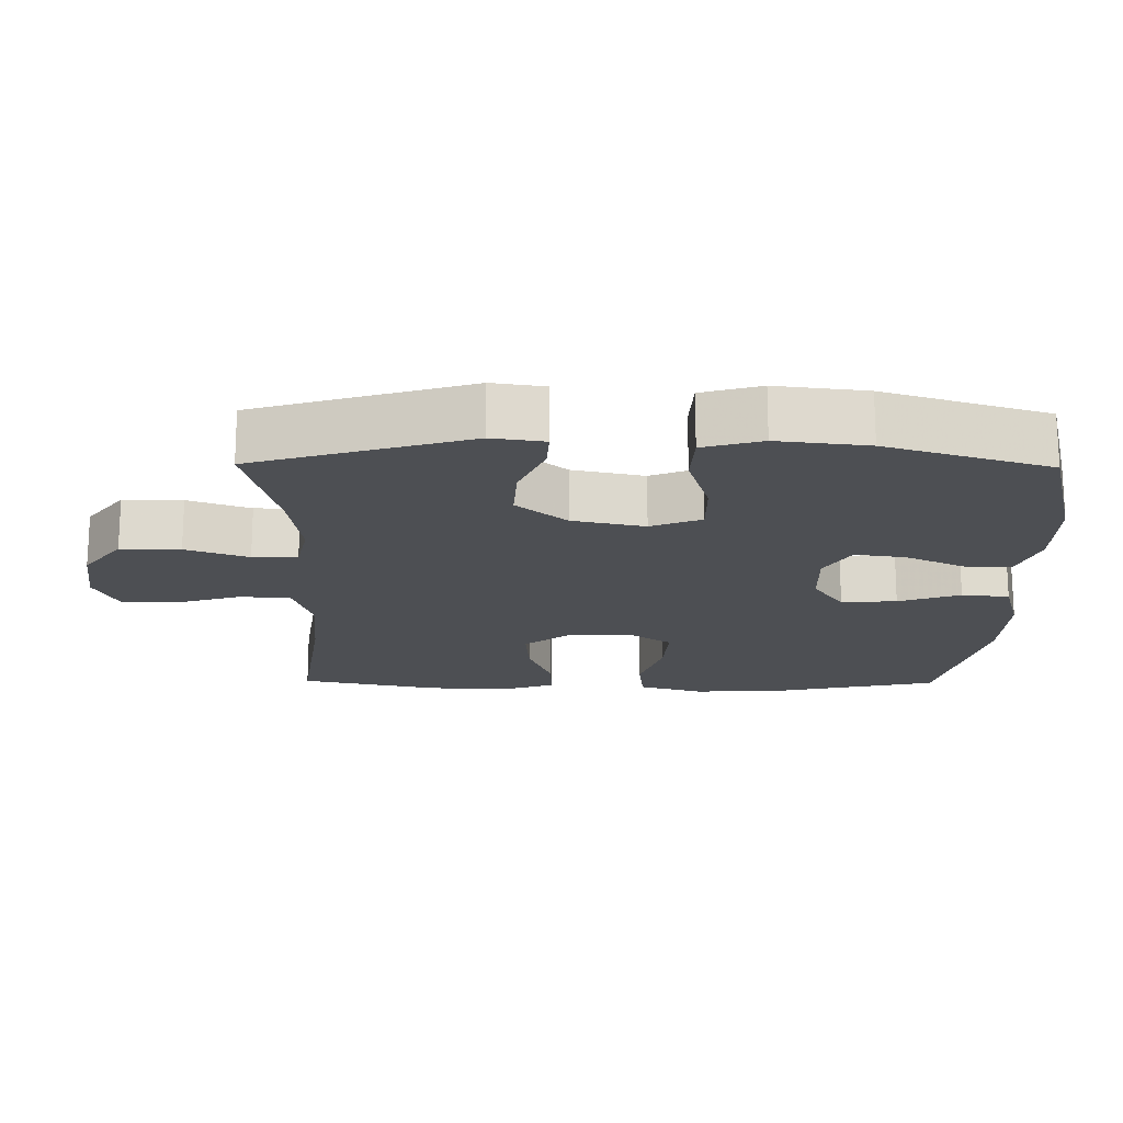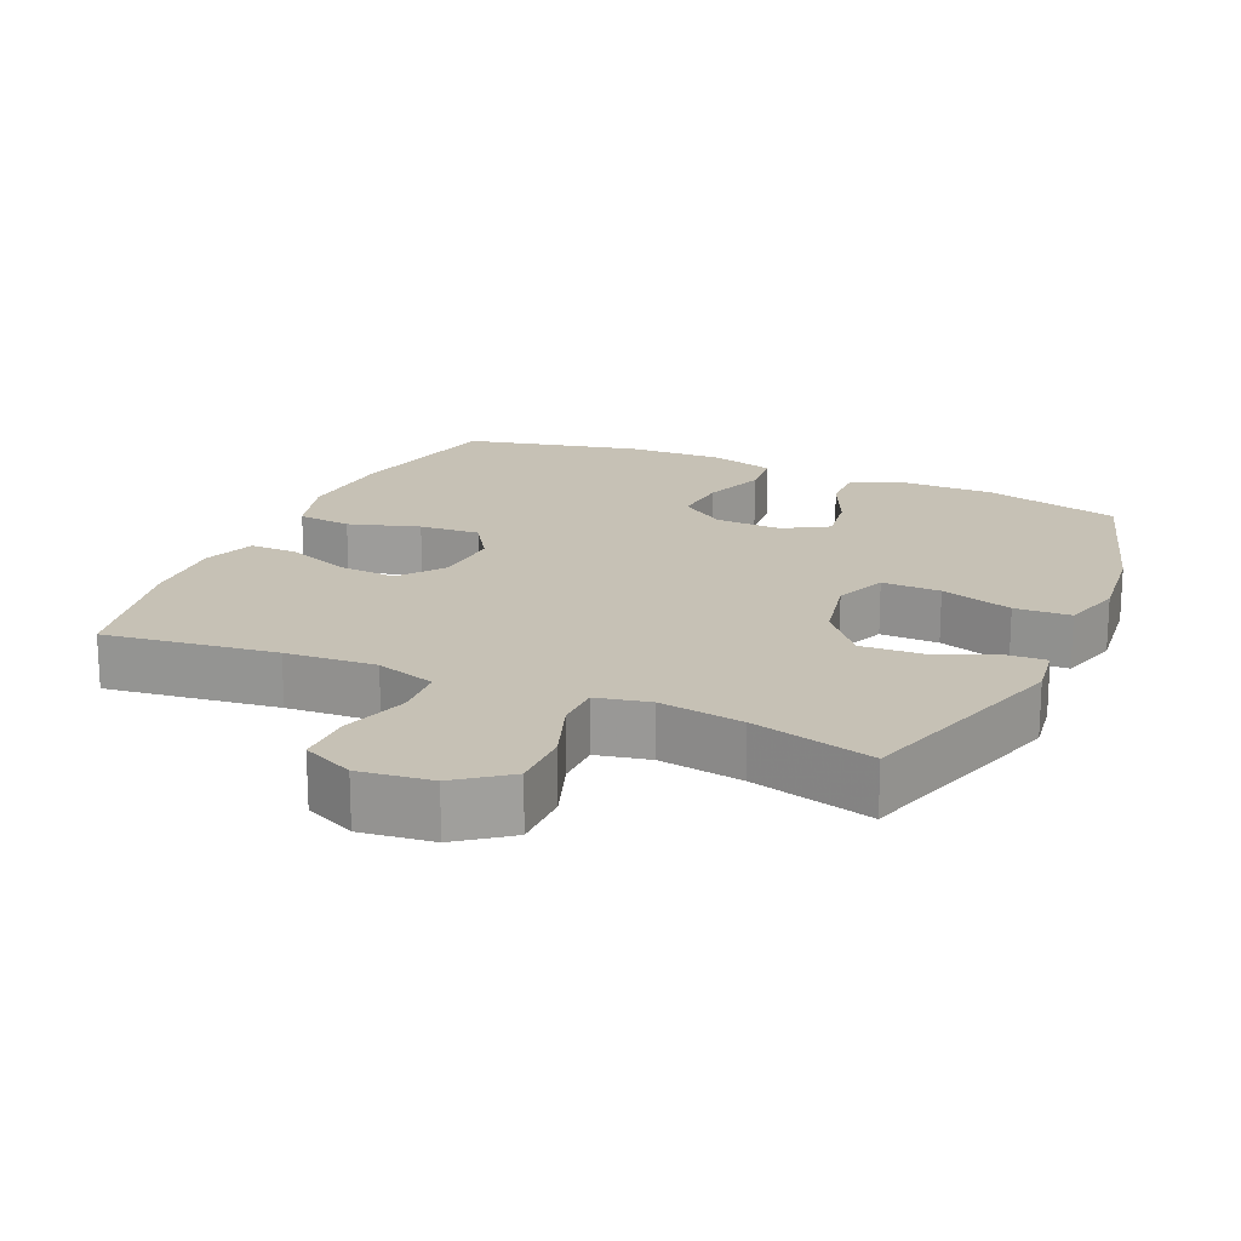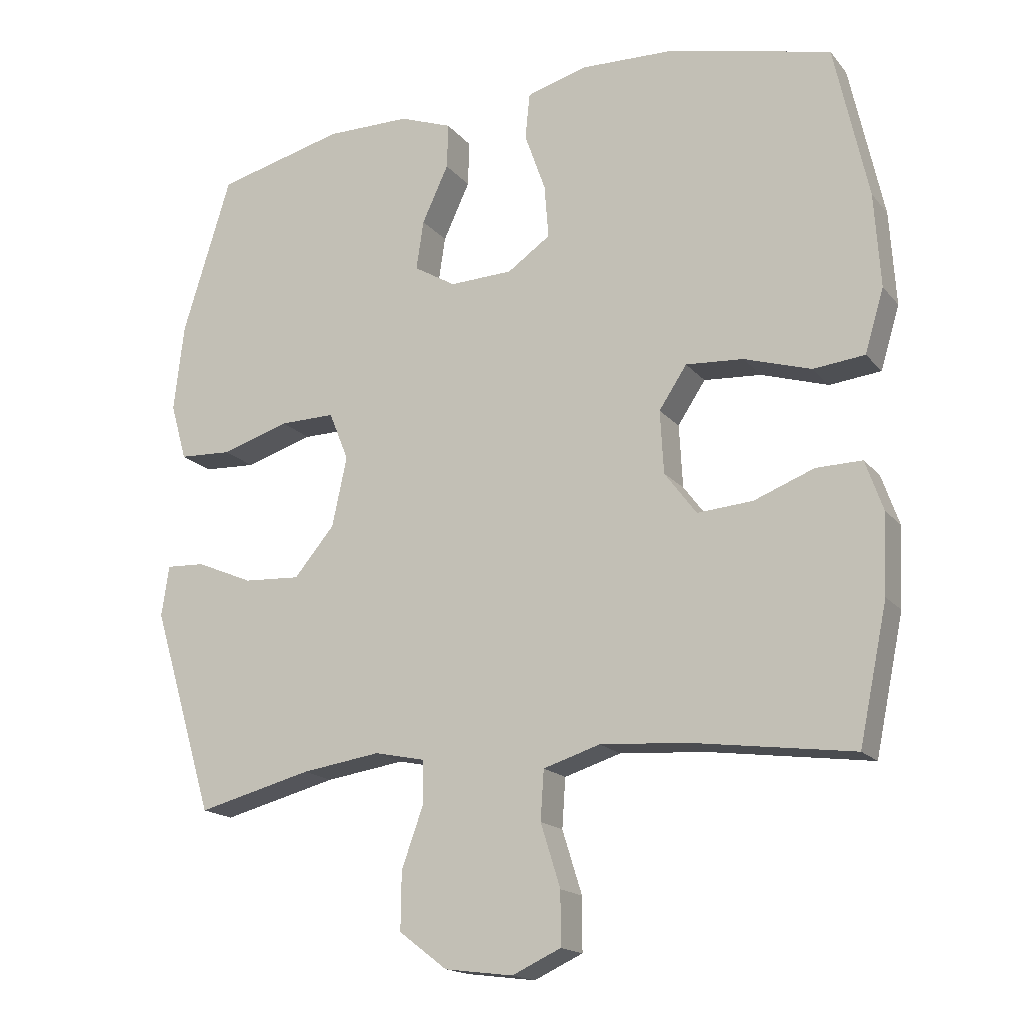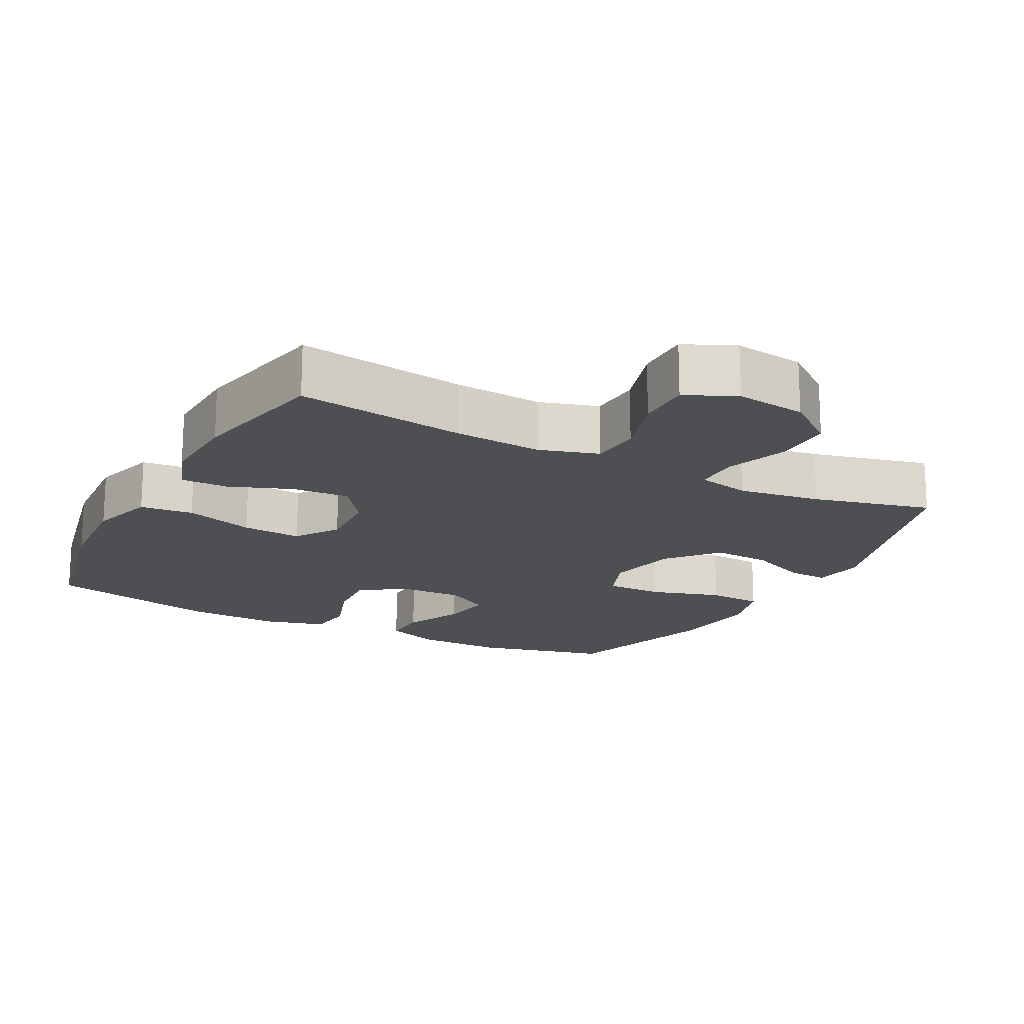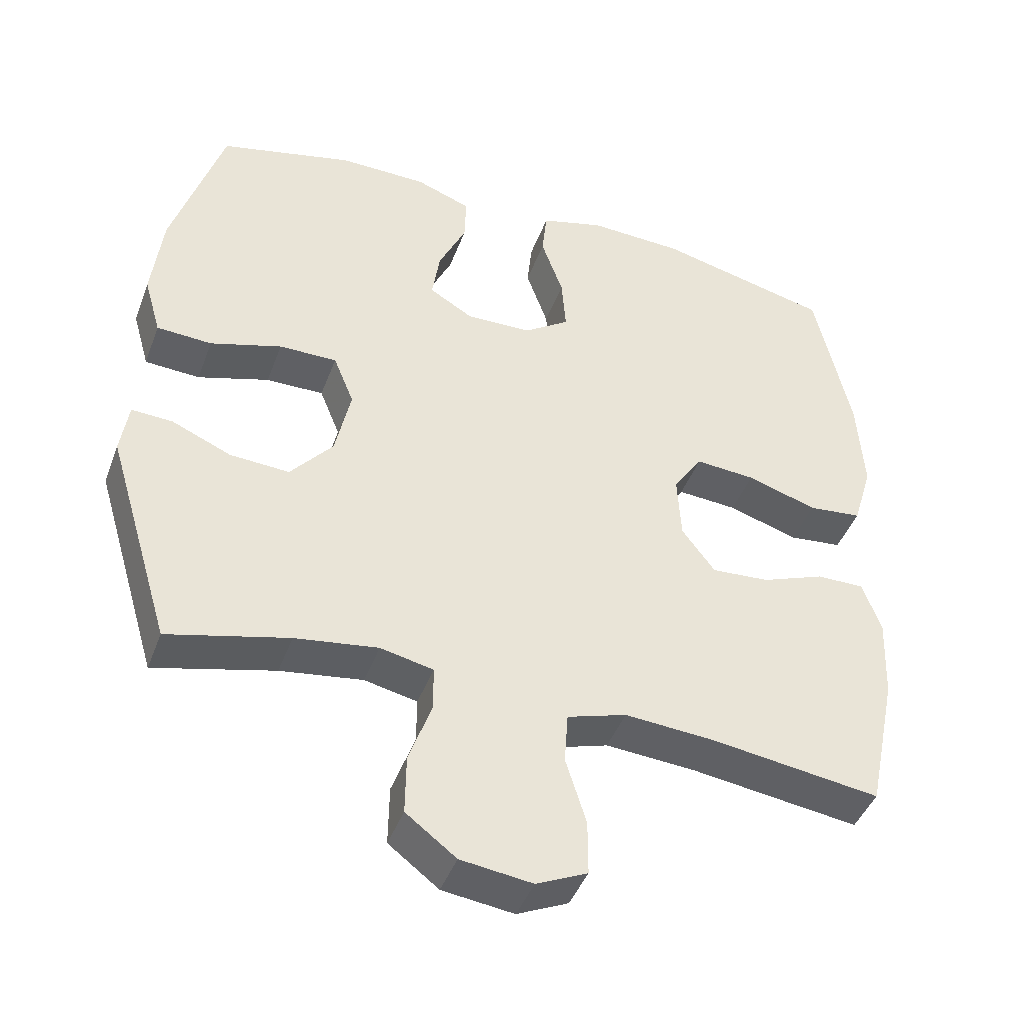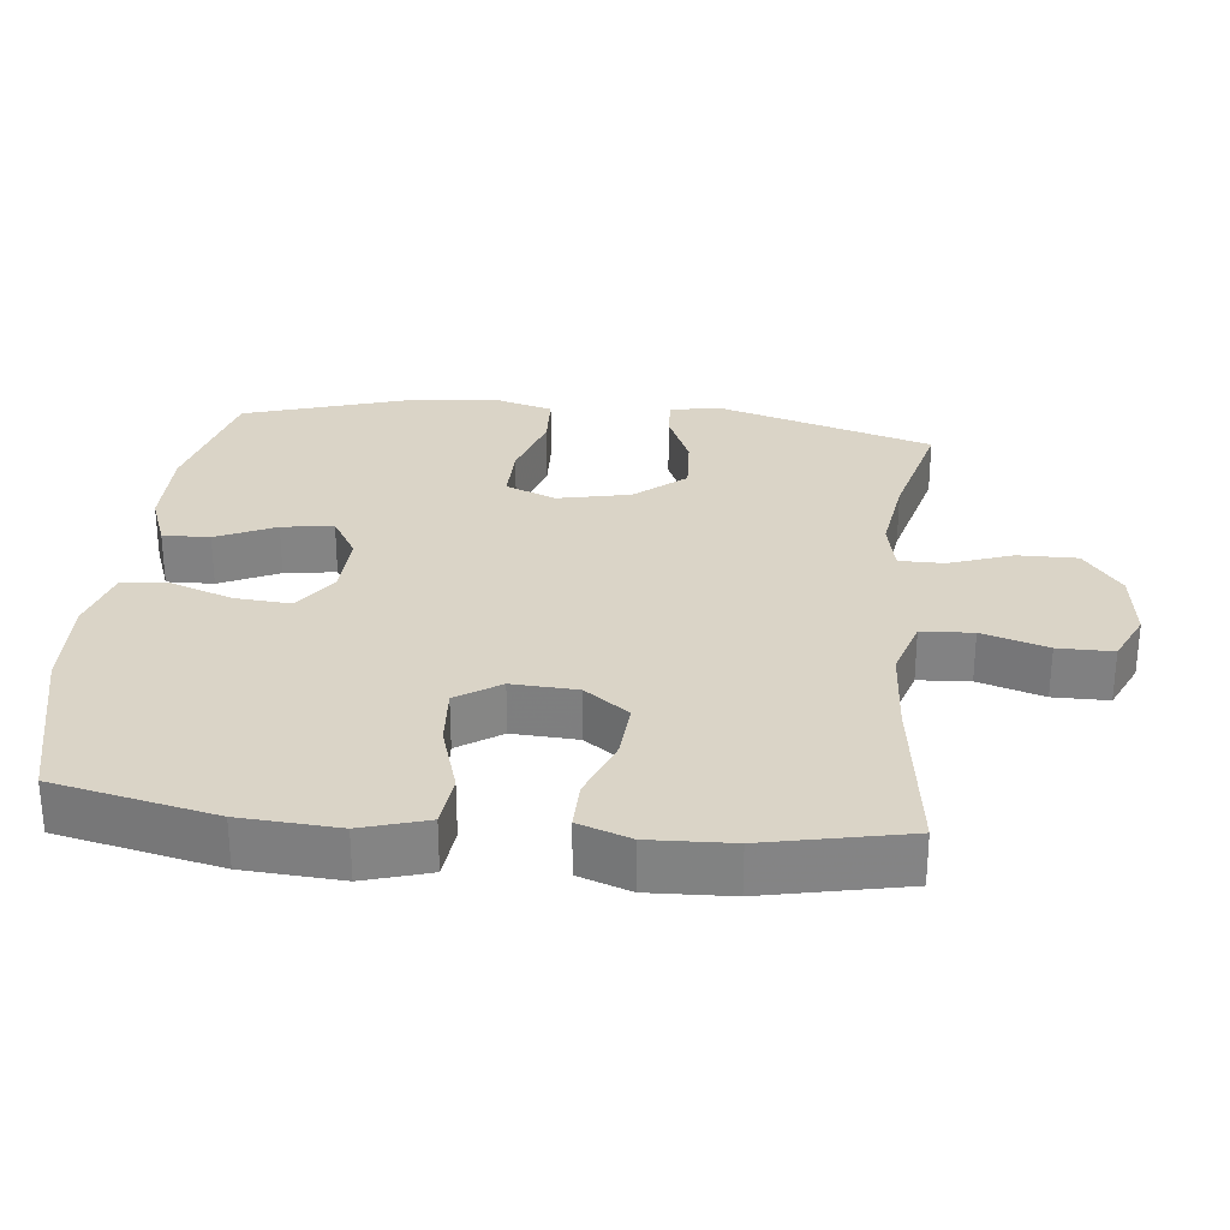
<metadata>
{"format":"obj","ext":"obj","renderer":"f3d","projection":"perspective","resolution":1024,"background":"white","views":[{"elev":-18.0,"azim":-90.7,"up":"+Y"},{"elev":18.7,"azim":-155.9,"up":"+Y"},{"elev":-17.0,"azim":26.1,"up":"+Z"},{"elev":-17.8,"azim":152.2,"up":"+Y"},{"elev":-43.7,"azim":-19.8,"up":"+Z"},{"elev":28.9,"azim":96.1,"up":"+Y"}]}
</metadata>
<code>
v -0.5 0.07 -0.5
v -0.592 0.07 -0.195
v -0.581 0.07 -0.12
v -0.523 0.07 -0.123
v -0.439 0.07 -0.159
v -0.355 0.07 -0.164
v -0.295 0.07 -0.093
v -0.273 0.07 0.01
v -0.302 0.07 0.082
v -0.384 0.07 0.081
v -0.485 0.07 0.05
v -0.563 0.07 0.054
v -0.587 0.07 0.138
v -0.572 0.07 0.267
v -0.5 0.07 0.5
v -0.31 0.07 0.547
v -0.185 0.07 0.546
v -0.107 0.07 0.517
v -0.109 0.07 0.45
v -0.148 0.07 0.366
v -0.159 0.07 0.293
v -0.097 0.07 0.256
v -0.004 0.07 0.259
v 0.06 0.07 0.303
v 0.054 0.07 0.382
v 0.023 0.07 0.47
v 0.03 0.07 0.538
v 0.12 0.07 0.563
v 0.255 0.07 0.558
v 0.5 0.07 0.5
v 0.55 0.07 0.271
v 0.559 0.07 0.132
v 0.531 0.07 0.039
v 0.455 0.07 0.031
v 0.356 0.07 0.062
v 0.271 0.07 0.068
v 0.23 0.07 0.006
v 0.235 0.07 -0.087
v 0.282 0.07 -0.15
v 0.364 0.07 -0.144
v 0.453 0.07 -0.11
v 0.521 0.07 -0.109
v 0.547 0.07 -0.183
v 0.542 0.07 -0.3
v 0.5 0.07 -0.5
v 0.26 0.07 -0.467
v 0.133 0.07 -0.458
v 0.049 0.07 -0.484
v 0.044 0.07 -0.557
v 0.073 0.07 -0.65
v 0.073 0.07 -0.728
v 0.001 0.07 -0.761
v -0.1 0.07 -0.748
v -0.171 0.07 -0.694
v -0.17 0.07 -0.609
v -0.138 0.07 -0.52
v -0.138 0.07 -0.456
v -0.213 0.07 -0.44
v -0.33 0.07 -0.457
v -0.5 0 -0.5
v -0.592 0 -0.195
v -0.581 0 -0.12
v -0.523 0 -0.123
v -0.439 0 -0.159
v -0.355 0 -0.164
v -0.295 0 -0.093
v -0.273 0 0.01
v -0.302 0 0.082
v -0.384 0 0.081
v -0.485 0 0.05
v -0.563 0 0.054
v -0.587 0 0.138
v -0.572 0 0.267
v -0.5 0 0.5
v -0.31 0 0.547
v -0.185 0 0.546
v -0.107 0 0.517
v -0.109 0 0.45
v -0.148 0 0.366
v -0.159 0 0.293
v -0.097 0 0.256
v -0.004 0 0.259
v 0.06 0 0.303
v 0.054 0 0.382
v 0.023 0 0.47
v 0.03 0 0.538
v 0.12 0 0.563
v 0.255 0 0.558
v 0.5 0 0.5
v 0.55 0 0.271
v 0.559 0 0.132
v 0.531 0 0.039
v 0.455 0 0.031
v 0.356 0 0.062
v 0.271 0 0.068
v 0.23 0 0.006
v 0.235 0 -0.087
v 0.282 0 -0.15
v 0.364 0 -0.144
v 0.453 0 -0.11
v 0.521 0 -0.109
v 0.547 0 -0.183
v 0.542 0 -0.3
v 0.5 0 -0.5
v 0.26 0 -0.467
v 0.133 0 -0.458
v 0.049 0 -0.484
v 0.044 0 -0.557
v 0.073 0 -0.65
v 0.073 0 -0.728
v 0.001 0 -0.761
v -0.1 0 -0.748
v -0.171 0 -0.694
v -0.17 0 -0.609
v -0.138 0 -0.52
v -0.138 0 -0.456
v -0.213 0 -0.44
v -0.33 0 -0.457
f 54 55 56
f 53 54 56
f 52 53 56
f 51 52 56
f 50 51 56
f 49 50 56
f 48 49 56 57
f 47 48 57 58
f 44 45 46
f 43 44 46
f 42 43 46
f 41 42 46
f 40 41 46
f 39 40 46 47
f 38 39 47 58
f 33 34 35
f 32 33 35
f 31 32 35
f 30 31 35
f 29 30 35
f 28 29 35
f 27 28 35
f 26 27 35
f 25 26 35
f 24 25 35 36
f 23 24 36 37
f 18 19 20
f 17 18 20
f 16 17 20
f 15 16 20
f 14 15 20
f 13 14 20
f 12 13 20
f 11 12 20
f 10 11 20
f 9 10 20 21
f 8 9 21 22
f 3 4 5
f 2 3 5
f 1 2 5
f 59 1 5
f 59 5 6
f 38 58 59
f 37 38 59
f 23 37 59
f 22 23 59
f 8 22 59
f 7 8 59
f 6 7 59
f 115 114 113
f 115 113 112
f 115 112 111
f 115 111 110
f 115 110 109
f 115 109 108
f 116 115 108 107
f 117 116 107 106
f 105 104 103
f 105 103 102
f 105 102 101
f 105 101 100
f 105 100 99
f 106 105 99 98
f 117 106 98 97
f 94 93 92
f 94 92 91
f 94 91 90
f 94 90 89
f 94 89 88
f 94 88 87
f 94 87 86
f 94 86 85
f 94 85 84
f 95 94 84 83
f 96 95 83 82
f 79 78 77
f 79 77 76
f 79 76 75
f 79 75 74
f 79 74 73
f 79 73 72
f 79 72 71
f 79 71 70
f 79 70 69
f 80 79 69 68
f 81 80 68 67
f 64 63 62
f 64 62 61
f 64 61 60
f 64 60 118
f 65 64 118
f 118 117 97
f 118 97 96
f 118 96 82
f 118 82 81
f 118 81 67
f 118 67 66
f 118 66 65
f 1 60 61 2
f 2 61 62 3
f 3 62 63 4
f 4 63 64 5
f 5 64 65 6
f 6 65 66 7
f 7 66 67 8
f 8 67 68 9
f 9 68 69 10
f 10 69 70 11
f 11 70 71 12
f 12 71 72 13
f 13 72 73 14
f 14 73 74 15
f 15 74 75 16
f 16 75 76 17
f 17 76 77 18
f 18 77 78 19
f 19 78 79 20
f 20 79 80 21
f 21 80 81 22
f 22 81 82 23
f 23 82 83 24
f 24 83 84 25
f 25 84 85 26
f 26 85 86 27
f 27 86 87 28
f 28 87 88 29
f 29 88 89 30
f 30 89 90 31
f 31 90 91 32
f 32 91 92 33
f 33 92 93 34
f 34 93 94 35
f 35 94 95 36
f 36 95 96 37
f 37 96 97 38
f 38 97 98 39
f 39 98 99 40
f 40 99 100 41
f 41 100 101 42
f 42 101 102 43
f 43 102 103 44
f 44 103 104 45
f 45 104 105 46
f 46 105 106 47
f 47 106 107 48
f 48 107 108 49
f 49 108 109 50
f 50 109 110 51
f 51 110 111 52
f 52 111 112 53
f 53 112 113 54
f 54 113 114 55
f 55 114 115 56
f 56 115 116 57
f 57 116 117 58
f 58 117 118 59
f 59 118 60 1

</code>
